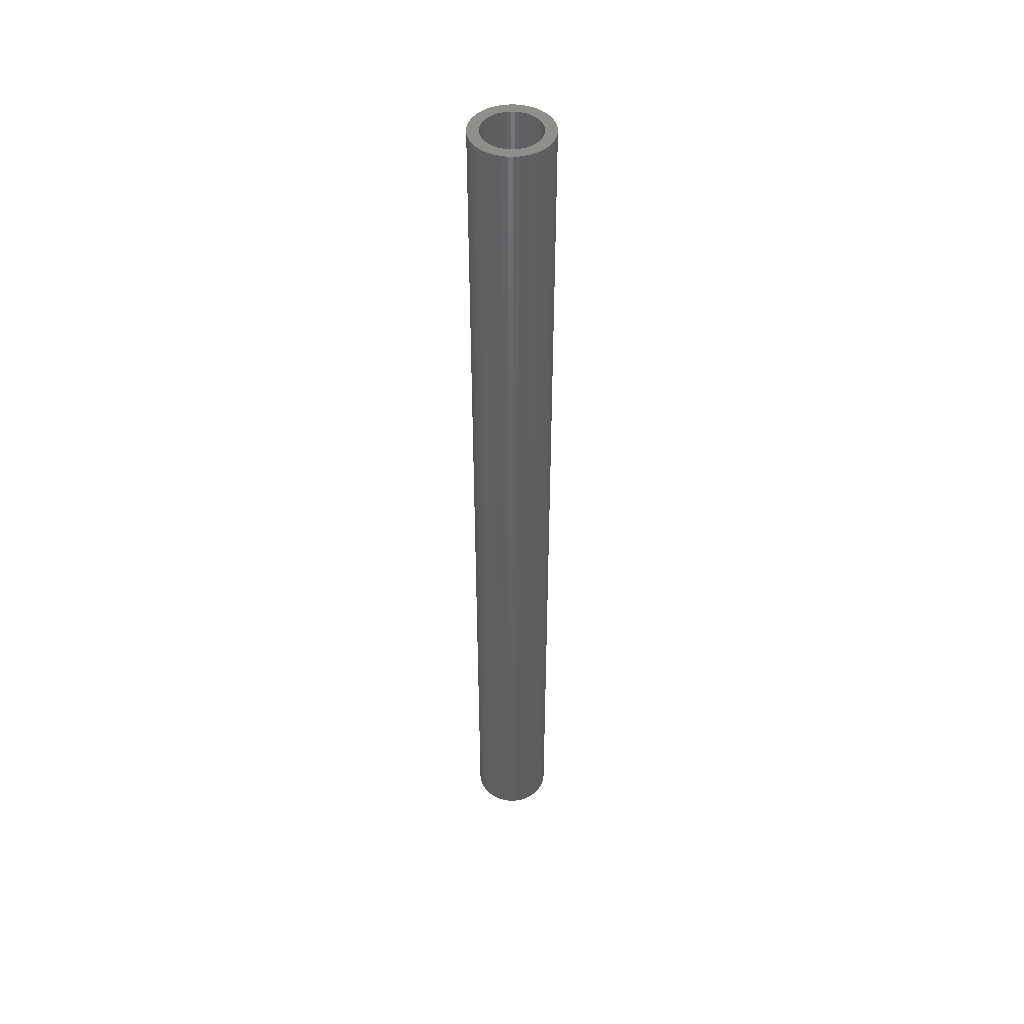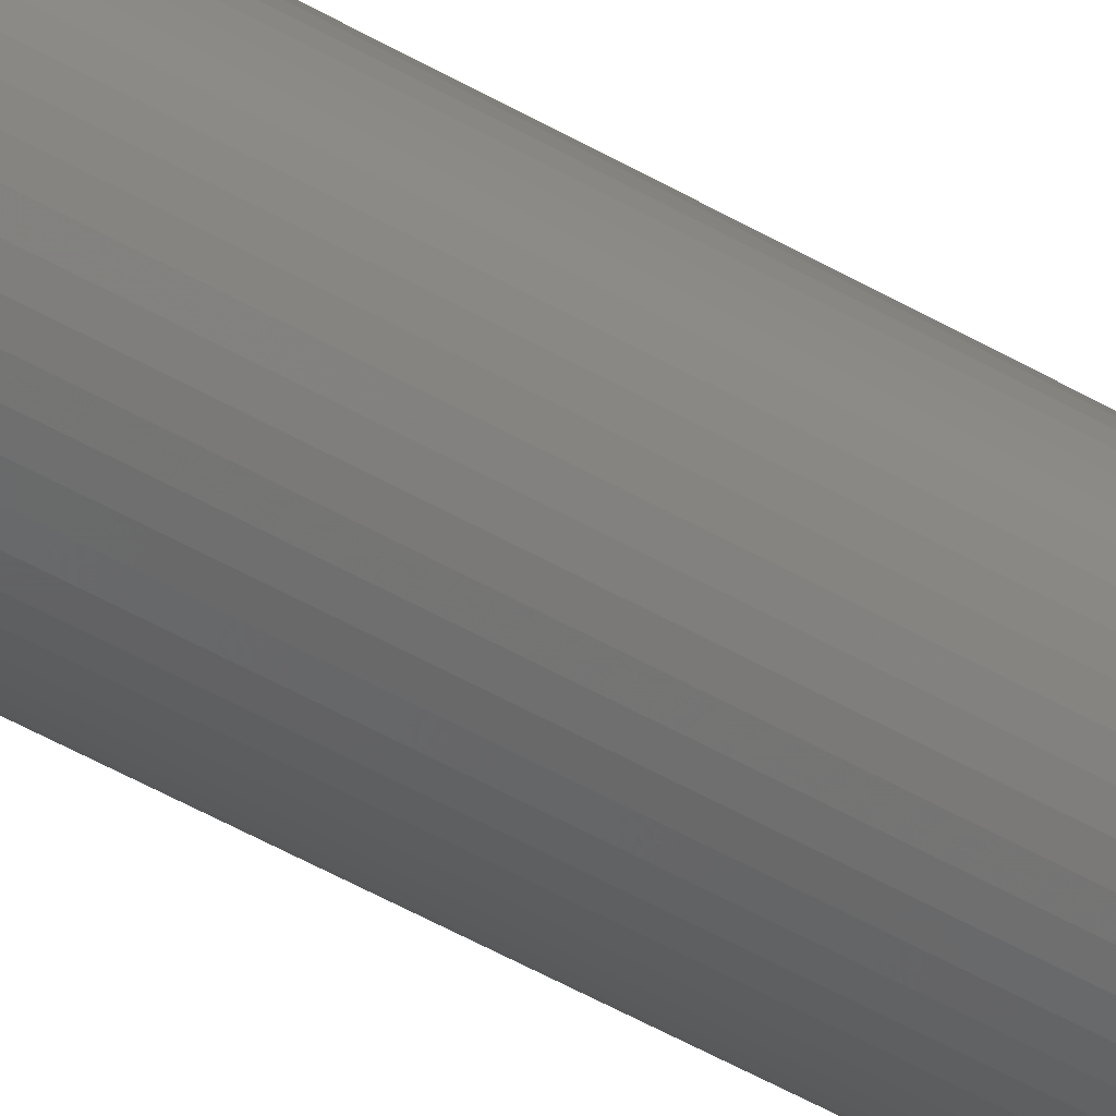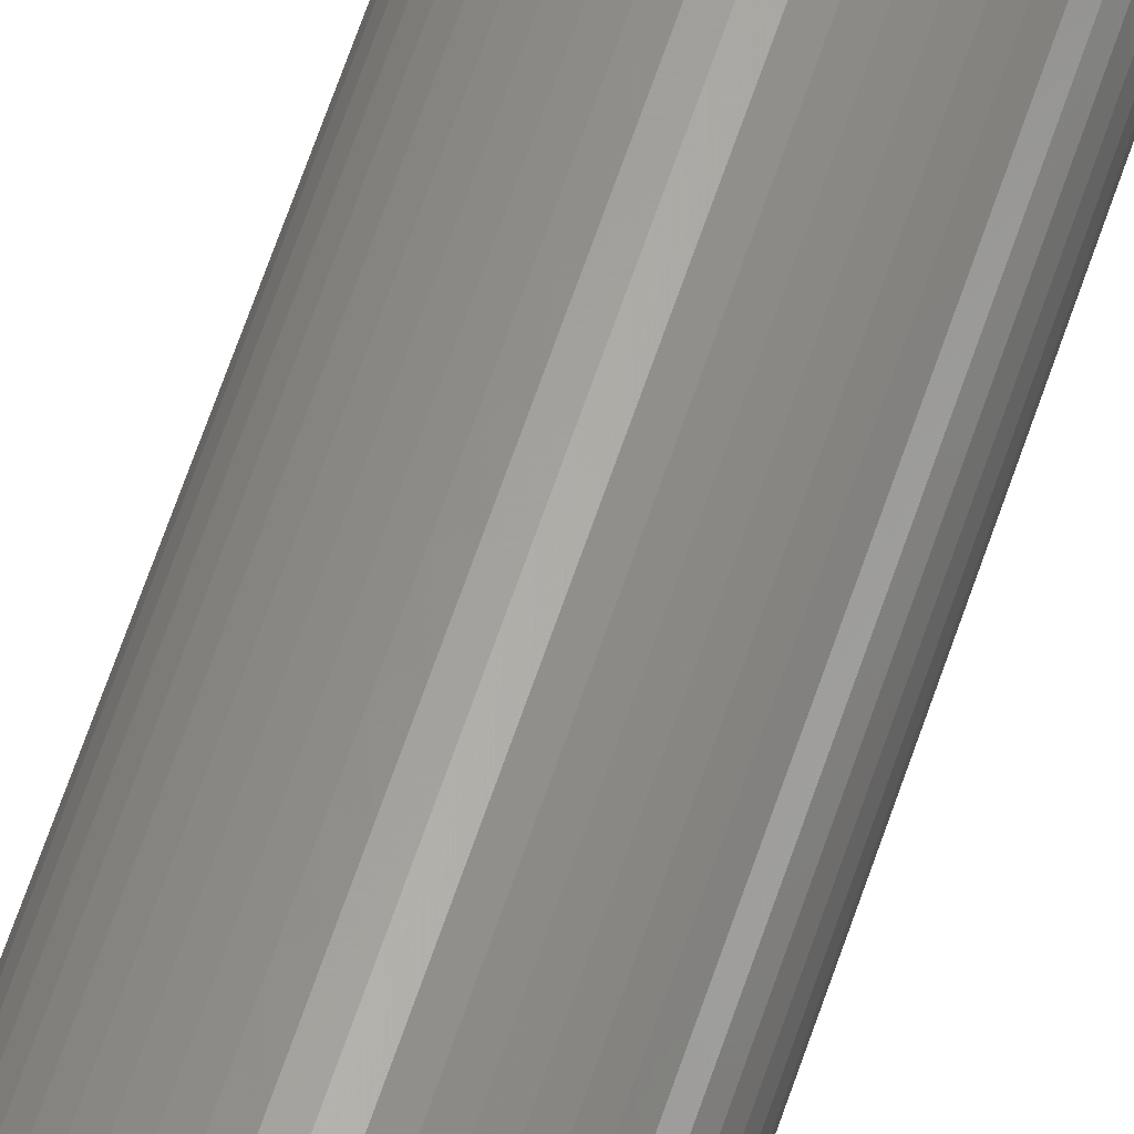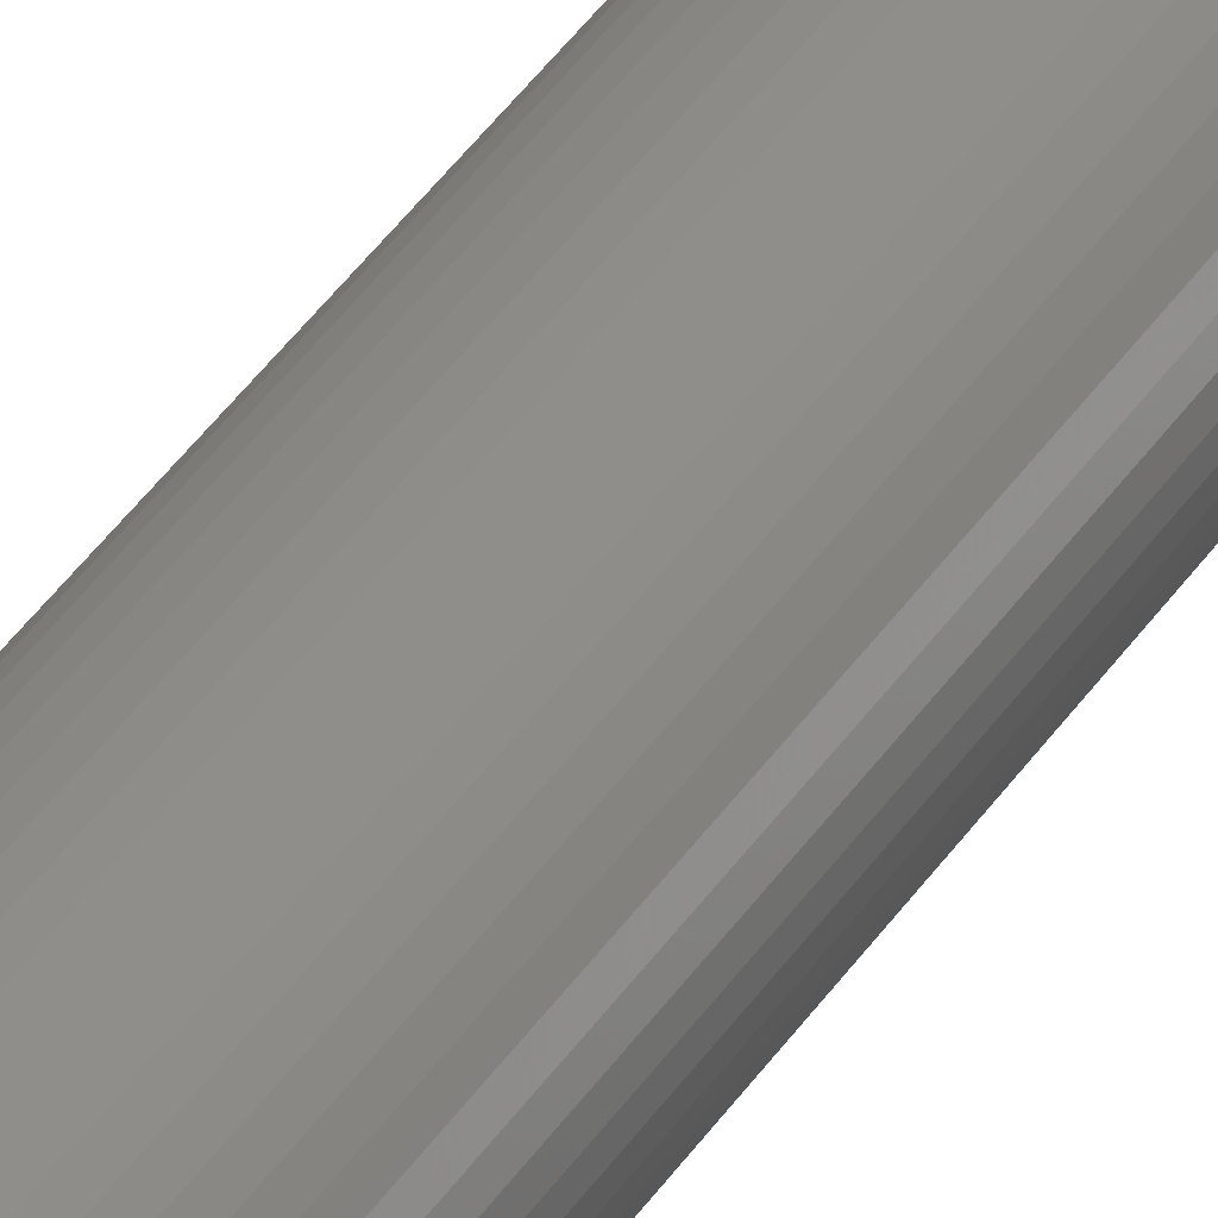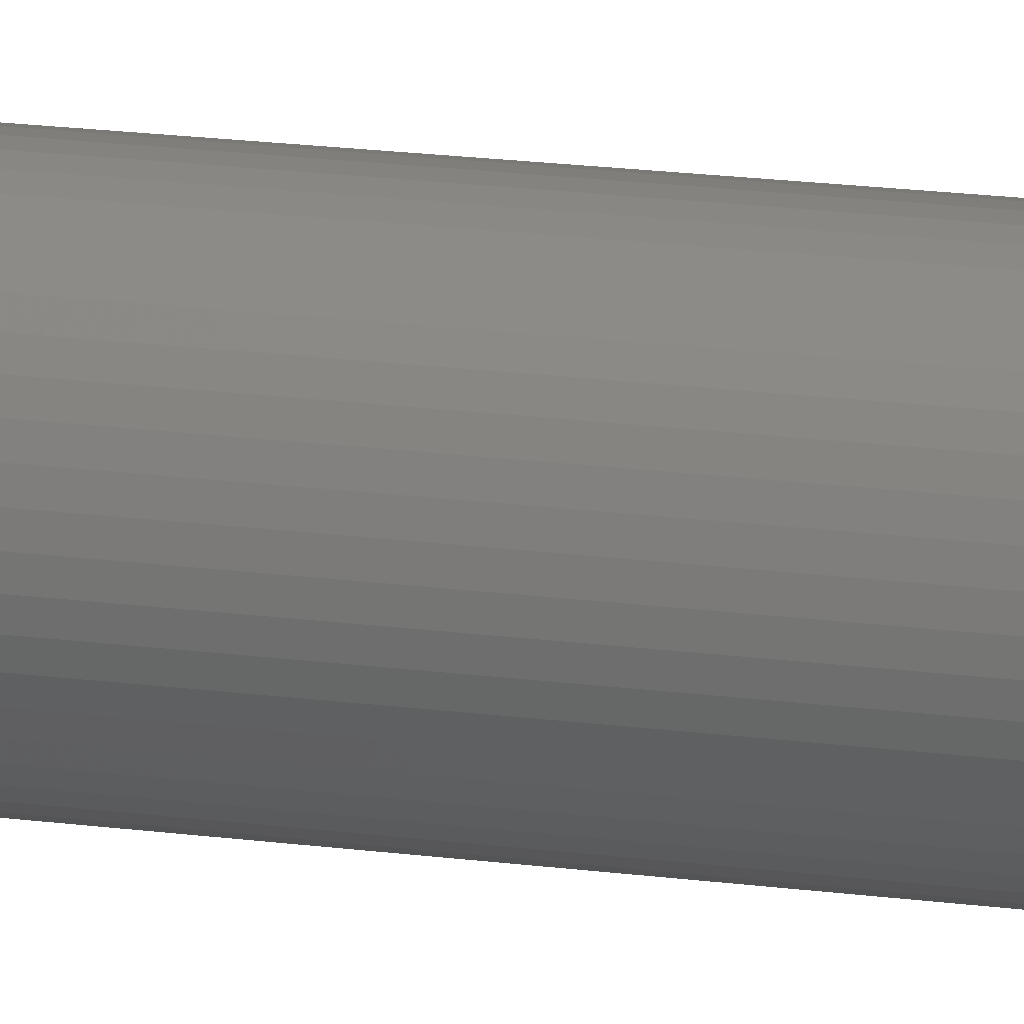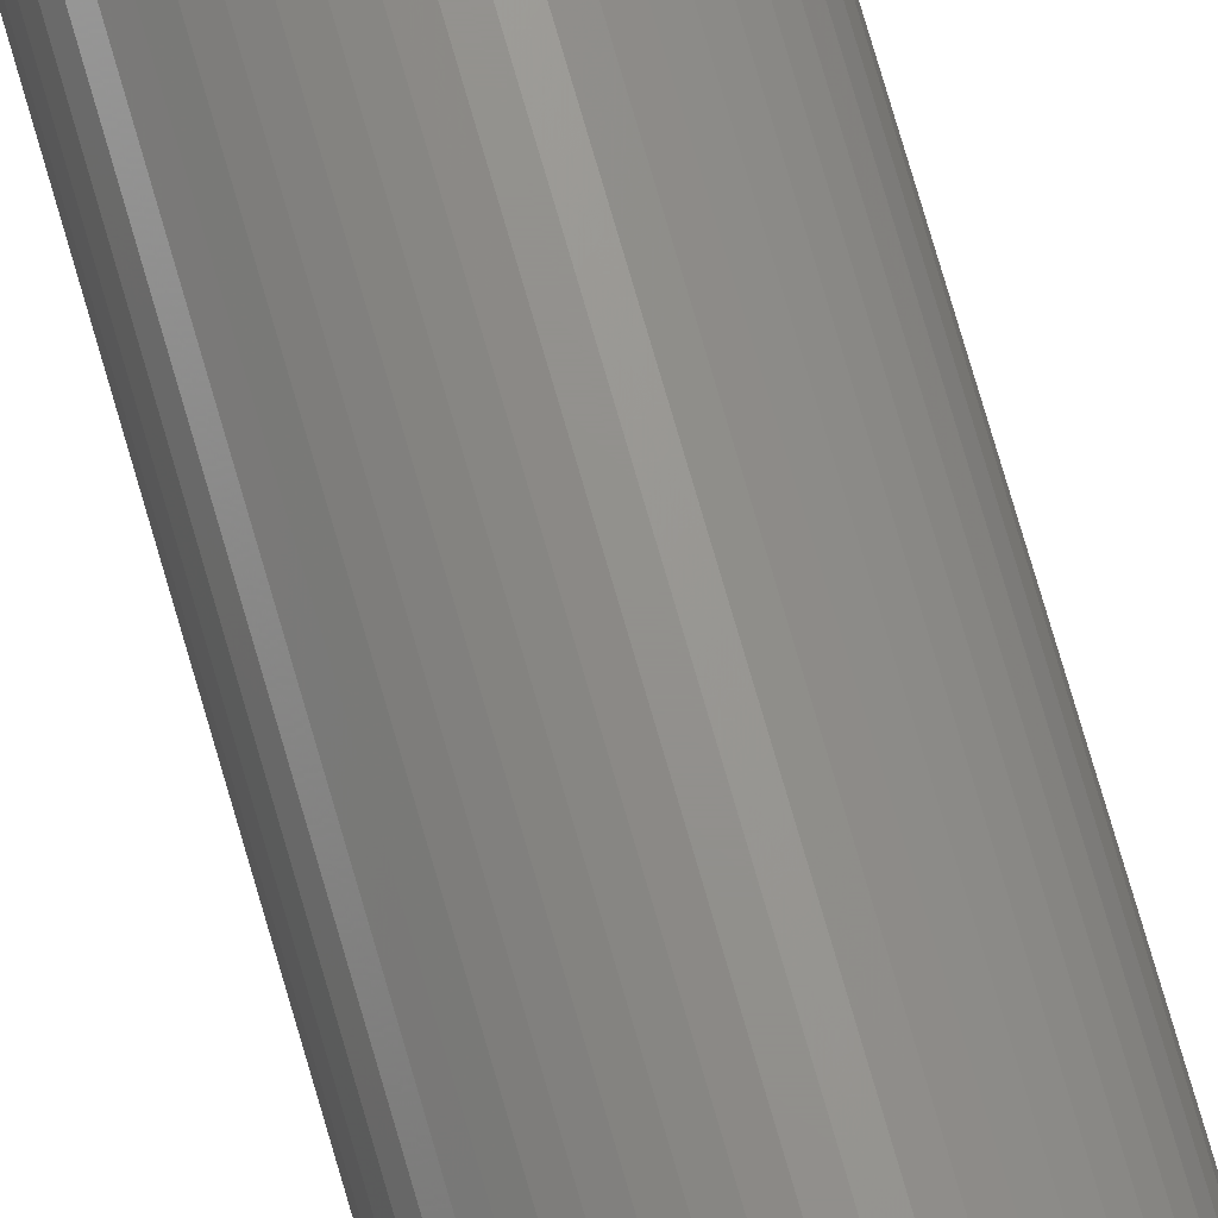
<metadata>
{"format":"stl","ext":"stl","renderer":"f3d","projection":"perspective","resolution":1024,"background":"white","views":[{"elev":46.2,"azim":167.4,"up":"+Z"},{"elev":-43.5,"azim":54.6,"up":"+Y"},{"elev":61.8,"azim":18.2,"up":"+Y"},{"elev":40.8,"azim":30.4,"up":"+Y"},{"elev":12.3,"azim":-69.0,"up":"+Y"},{"elev":72.0,"azim":-15.9,"up":"+Y"}]}
</metadata>
<code>
# stl→obj: 200 verts, 400 faces
v 2.5 0 30
v 2.48 0.3133 -30
v 2.48 0.3133 30
v 2.5 0 -30
v -2.5 0 -30
v -2.48 0.3133 30
v -2.48 0.3133 -30
v -2.5 0 30
v 0.157 2.495 -30
v -0.157 2.495 30
v 0.157 2.495 30
v -0.157 2.495 -30
v -0.157 -2.495 -30
v 0.157 -2.495 30
v -0.157 -2.495 30
v 0.157 -2.495 -30
v 1.822 1.711 -30
v 1.594 1.926 30
v 1.822 1.711 30
v 1.594 1.926 -30
v -1.594 1.926 -30
v -1.822 1.711 30
v -1.594 1.926 30
v -1.822 1.711 -30
v -0.7725 2.378 -30
v -1.064 2.262 30
v -0.7725 2.378 30
v -1.064 2.262 -30
v 2.324 0.9203 30
v 2.191 1.204 -30
v 2.191 1.204 30
v 2.324 0.9203 -30
v 1.064 2.262 -30
v 0.7725 2.378 30
v 1.064 2.262 30
v 0.7725 2.378 -30
v 0.4685 2.456 30
v 0.4685 2.456 -30
v 1.34 2.111 -30
v 1.34 2.111 30
v -2.324 0.9203 -30
v -2.191 1.204 30
v -2.191 1.204 -30
v -2.324 0.9203 30
v 1.8 0 30
v 1.786 0.2256 30
v 2.421 0.6217 30
v 2.48 -0.3133 30
v 1.743 0.4476 30
v 1.786 -0.2256 30
v 1.674 0.6626 30
v 2.421 -0.6217 30
v 1.577 0.8672 30
v 2.023 1.469 30
v 1.743 -0.4476 30
v 1.456 1.058 30
v 2.324 -0.9203 30
v 1.674 -0.6626 30
v 1.312 1.232 30
v 1.147 1.387 30
v 0.9645 1.52 30
v 0.7664 1.629 30
v 0.5562 1.712 30
v 0.3373 1.768 30
v 0.113 1.796 30
v -0.113 1.796 30
v -0.3373 1.768 30
v -0.4685 2.456 30
v -0.5562 1.712 30
v -0.7664 1.629 30
v -0.9645 1.52 30
v -1.34 2.111 30
v -1.147 1.387 30
v -1.312 1.232 30
v -1.456 1.058 30
v -2.023 1.469 30
v -1.577 0.8672 30
v -1.674 0.6626 30
v 2.191 -1.204 30
v 1.577 -0.8672 30
v 2.023 -1.469 30
v 1.456 -1.058 30
v 1.822 -1.711 30
v 1.312 -1.232 30
v 1.594 -1.926 30
v 1.147 -1.387 30
v 1.34 -2.111 30
v 0.9645 -1.52 30
v 1.064 -2.262 30
v 0.7664 -1.629 30
v 0.7725 -2.378 30
v 0.5562 -1.712 30
v 0.4685 -2.456 30
v 0.3373 -1.768 30
v 0.113 -1.796 30
v -0.113 -1.796 30
v -0.3373 -1.768 30
v -0.4685 -2.456 30
v -0.5562 -1.712 30
v -0.7725 -2.378 30
v -0.7664 -1.629 30
v -1.064 -2.262 30
v -0.9645 -1.52 30
v -1.34 -2.111 30
v -1.147 -1.387 30
v -1.594 -1.926 30
v -1.312 -1.232 30
v -1.822 -1.711 30
v -1.456 -1.058 30
v -2.023 -1.469 30
v -1.577 -0.8672 30
v -2.191 -1.204 30
v -1.674 -0.6626 30
v -2.324 -0.9203 30
v -1.743 -0.4476 30
v -2.421 -0.6217 30
v -1.786 -0.2256 30
v -2.48 -0.3133 30
v -1.8 0 30
v -1.743 0.4476 30
v -2.421 0.6217 30
v -1.786 0.2256 30
v -0.4685 2.456 -30
v 1.8 0 -30
v 2.48 -0.3133 -30
v 1.786 -0.2256 -30
v 2.421 -0.6217 -30
v 1.743 -0.4476 -30
v 2.324 -0.9203 -30
v 1.786 0.2256 -30
v 1.674 -0.6626 -30
v 2.191 -1.204 -30
v 2.421 0.6217 -30
v 1.577 -0.8672 -30
v 2.023 -1.469 -30
v 1.743 0.4476 -30
v 1.456 -1.058 -30
v 1.822 -1.711 -30
v 1.674 0.6626 -30
v 1.312 -1.232 -30
v 1.594 -1.926 -30
v 1.147 -1.387 -30
v 1.34 -2.111 -30
v 0.9645 -1.52 -30
v 1.064 -2.262 -30
v 0.7664 -1.629 -30
v 0.7725 -2.378 -30
v 0.5562 -1.712 -30
v 0.4685 -2.456 -30
v 0.3373 -1.768 -30
v 0.113 -1.796 -30
v -0.113 -1.796 -30
v -0.3373 -1.768 -30
v -0.4685 -2.456 -30
v -0.5562 -1.712 -30
v -0.7725 -2.378 -30
v -0.7664 -1.629 -30
v -1.064 -2.262 -30
v -0.9645 -1.52 -30
v -1.34 -2.111 -30
v -1.147 -1.387 -30
v -1.594 -1.926 -30
v -1.312 -1.232 -30
v -1.822 -1.711 -30
v -1.456 -1.058 -30
v -2.023 -1.469 -30
v -1.577 -0.8672 -30
v -2.191 -1.204 -30
v -2.324 -0.9203 -30
v -1.674 -0.6626 -30
v 1.577 0.8672 -30
v 2.023 1.469 -30
v 1.456 1.058 -30
v 1.312 1.232 -30
v 1.147 1.387 -30
v 0.9645 1.52 -30
v 0.7664 1.629 -30
v 0.5562 1.712 -30
v 0.3373 1.768 -30
v 0.113 1.796 -30
v -0.113 1.796 -30
v -0.3373 1.768 -30
v -0.5562 1.712 -30
v -0.7664 1.629 -30
v -0.9645 1.52 -30
v -1.34 2.111 -30
v -1.147 1.387 -30
v -1.312 1.232 -30
v -1.456 1.058 -30
v -2.023 1.469 -30
v -1.577 0.8672 -30
v -1.674 0.6626 -30
v -1.743 0.4476 -30
v -2.421 0.6217 -30
v -1.786 0.2256 -30
v -1.8 0 -30
v -1.743 -0.4476 -30
v -2.421 -0.6217 -30
v -1.786 -0.2256 -30
v -2.48 -0.3133 -30
f 1 2 3
f 2 1 4
f 5 6 7
f 6 5 8
f 9 10 11
f 10 9 12
f 13 14 15
f 14 13 16
f 17 18 19
f 18 17 20
f 21 22 23
f 22 21 24
f 25 26 27
f 26 25 28
f 29 30 31
f 30 29 32
f 33 34 35
f 34 33 36
f 36 37 34
f 37 36 38
f 39 35 40
f 35 39 33
f 41 42 43
f 42 41 44
f 45 1 3
f 46 3 47
f 1 45 48
f 49 47 29
f 50 48 45
f 51 29 31
f 48 50 52
f 53 31 54
f 55 52 50
f 56 54 19
f 52 55 57
f 58 57 55
f 3 46 45
f 47 49 46
f 29 51 49
f 59 19 18
f 31 53 51
f 54 56 53
f 60 18 40
f 19 59 56
f 18 60 59
f 61 40 35
f 40 61 60
f 62 35 34
f 35 62 61
f 34 63 62
f 37 63 34
f 37 64 63
f 11 64 37
f 11 65 64
f 11 66 65
f 10 66 11
f 10 67 66
f 68 67 10
f 68 69 67
f 27 69 68
f 69 27 70
f 26 70 27
f 70 26 71
f 72 71 26
f 71 72 73
f 23 73 72
f 73 23 74
f 22 74 23
f 74 22 75
f 76 75 22
f 75 76 77
f 42 77 76
f 44 78 42
f 77 42 78
f 57 58 79
f 80 79 58
f 79 80 81
f 82 81 80
f 81 82 83
f 84 83 82
f 83 84 85
f 86 85 84
f 85 86 87
f 88 87 86
f 87 88 89
f 90 89 88
f 89 90 91
f 92 91 90
f 92 93 91
f 94 93 92
f 94 14 93
f 95 14 94
f 96 14 95
f 96 15 14
f 97 15 96
f 97 98 15
f 99 98 97
f 100 99 101
f 99 100 98
f 102 101 103
f 101 102 100
f 104 103 105
f 106 105 107
f 103 104 102
f 108 107 109
f 110 109 111
f 105 106 104
f 112 111 113
f 114 113 115
f 116 115 117
f 107 108 106
f 118 117 119
f 78 44 120
f 121 120 44
f 109 110 108
f 120 121 122
f 111 112 110
f 6 122 121
f 113 114 112
f 122 6 119
f 115 116 114
f 8 119 6
f 117 118 116
f 119 8 118
f 12 68 10
f 68 12 123
f 124 4 125
f 126 125 127
f 4 124 2
f 128 127 129
f 130 2 124
f 131 129 132
f 2 130 133
f 134 132 135
f 136 133 130
f 137 135 138
f 133 136 32
f 139 32 136
f 125 126 124
f 127 128 126
f 129 131 128
f 140 138 141
f 132 134 131
f 135 137 134
f 142 141 143
f 138 140 137
f 141 142 140
f 144 143 145
f 143 144 142
f 146 145 147
f 145 146 144
f 147 148 146
f 149 148 147
f 149 150 148
f 16 150 149
f 16 151 150
f 16 152 151
f 13 152 16
f 13 153 152
f 154 153 13
f 154 155 153
f 156 155 154
f 155 156 157
f 158 157 156
f 157 158 159
f 160 159 158
f 159 160 161
f 162 161 160
f 161 162 163
f 164 163 162
f 163 164 165
f 166 165 164
f 165 166 167
f 168 167 166
f 169 170 168
f 167 168 170
f 32 139 30
f 171 30 139
f 30 171 172
f 173 172 171
f 172 173 17
f 174 17 173
f 17 174 20
f 175 20 174
f 20 175 39
f 176 39 175
f 39 176 33
f 177 33 176
f 33 177 36
f 178 36 177
f 178 38 36
f 179 38 178
f 179 9 38
f 180 9 179
f 181 9 180
f 181 12 9
f 182 12 181
f 182 123 12
f 183 123 182
f 25 183 184
f 183 25 123
f 28 184 185
f 184 28 25
f 186 185 187
f 21 187 188
f 185 186 28
f 24 188 189
f 190 189 191
f 187 21 186
f 43 191 192
f 41 192 193
f 194 193 195
f 188 24 21
f 7 195 196
f 170 169 197
f 198 197 169
f 189 190 24
f 197 198 199
f 191 43 190
f 200 199 198
f 192 41 43
f 199 200 196
f 193 194 41
f 5 196 200
f 195 7 194
f 196 5 7
f 16 93 14
f 93 16 149
f 47 32 29
f 32 47 133
f 3 133 47
f 133 3 2
f 54 17 19
f 17 54 172
f 31 172 54
f 172 31 30
f 38 11 37
f 11 38 9
f 20 40 18
f 40 20 39
f 43 76 190
f 76 43 42
f 190 22 24
f 22 190 76
f 194 44 41
f 44 194 121
f 7 121 194
f 121 7 6
f 28 72 26
f 72 28 186
f 186 23 72
f 23 186 21
f 123 27 68
f 27 123 25
f 48 4 1
f 4 48 125
f 79 129 57
f 129 79 132
f 164 106 108
f 106 164 162
f 168 114 169
f 114 168 112
f 166 112 168
f 112 166 110
f 145 87 89
f 87 145 143
f 57 127 52
f 127 57 129
f 164 110 166
f 110 164 108
f 198 118 200
f 118 198 116
f 200 8 5
f 8 200 118
f 169 116 198
f 116 169 114
f 141 83 85
f 83 141 138
f 147 89 91
f 89 147 145
f 149 91 93
f 91 149 147
f 52 125 48
f 125 52 127
f 81 132 79
f 132 81 135
f 83 135 81
f 135 83 138
f 154 15 98
f 15 154 13
f 158 100 102
f 100 158 156
f 156 98 100
f 98 156 154
f 143 85 87
f 85 143 141
f 160 102 104
f 102 160 158
f 162 104 106
f 104 162 160
f 124 46 130
f 46 124 45
f 119 195 122
f 195 119 196
f 181 65 66
f 65 181 180
f 151 96 95
f 96 151 152
f 175 59 60
f 59 175 174
f 188 73 74
f 73 188 187
f 184 69 70
f 69 184 183
f 139 53 171
f 53 139 51
f 130 49 136
f 49 130 46
f 178 62 63
f 62 178 177
f 179 63 64
f 63 179 178
f 176 60 61
f 60 176 175
f 78 191 77
f 191 78 192
f 77 189 75
f 189 77 191
f 120 192 78
f 192 120 193
f 187 71 73
f 71 187 185
f 183 67 69
f 67 183 182
f 150 95 94
f 95 150 151
f 136 51 139
f 51 136 49
f 173 59 174
f 59 173 56
f 171 56 173
f 56 171 53
f 180 64 65
f 64 180 179
f 122 193 120
f 193 122 195
f 182 66 67
f 66 182 181
f 126 45 124
f 45 126 50
f 140 86 84
f 86 140 142
f 128 50 126
f 50 128 55
f 146 92 90
f 92 146 148
f 177 61 62
f 61 177 176
f 75 188 74
f 188 75 189
f 185 70 71
f 70 185 184
f 144 90 88
f 90 144 146
f 134 58 131
f 58 134 80
f 140 82 137
f 82 140 84
f 155 101 99
f 101 155 157
f 153 99 97
f 99 153 155
f 107 165 109
f 165 107 163
f 113 197 115
f 197 113 170
f 148 94 92
f 94 148 150
f 142 88 86
f 88 142 144
f 131 55 128
f 55 131 58
f 137 80 134
f 80 137 82
f 152 97 96
f 97 152 153
f 159 105 103
f 105 159 161
f 161 107 105
f 107 161 163
f 115 199 117
f 199 115 197
f 117 196 119
f 196 117 199
f 157 103 101
f 103 157 159
f 109 167 111
f 167 109 165
f 111 170 113
f 170 111 167

</code>
